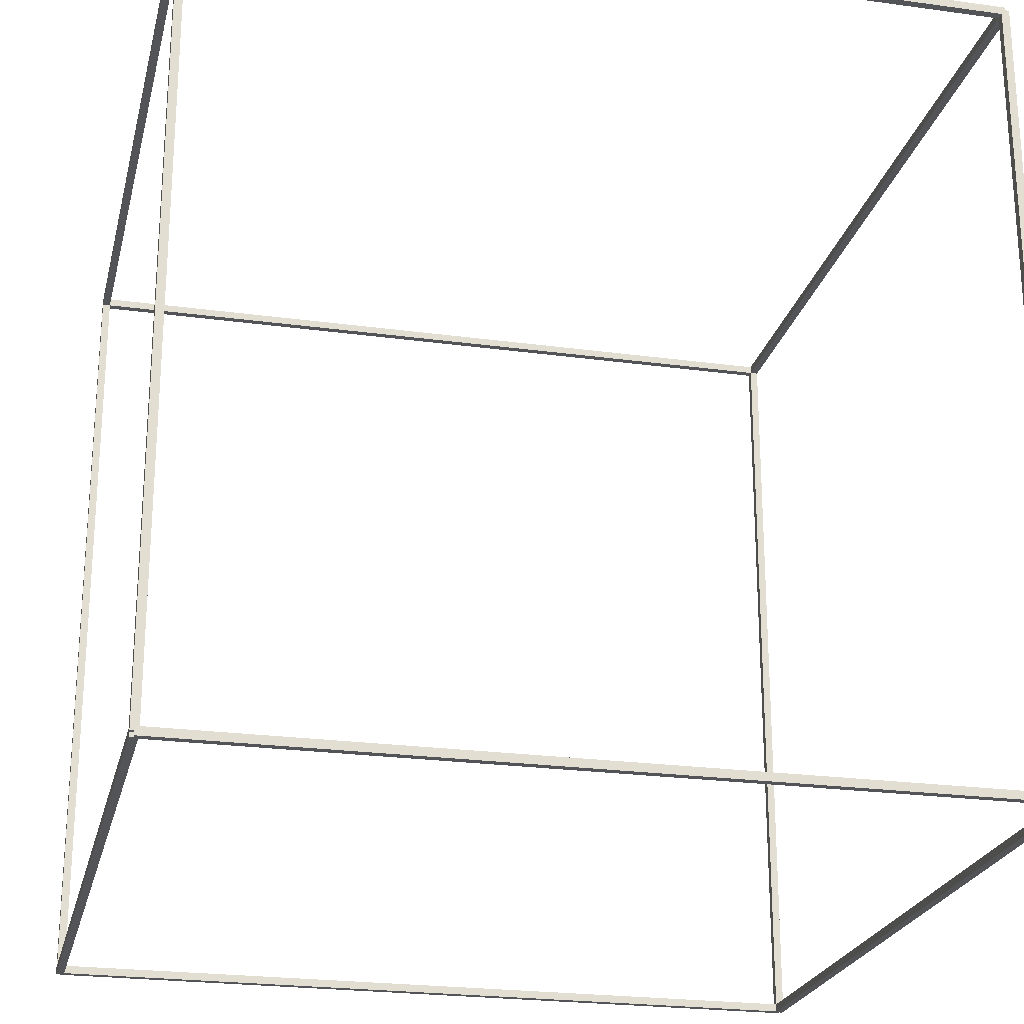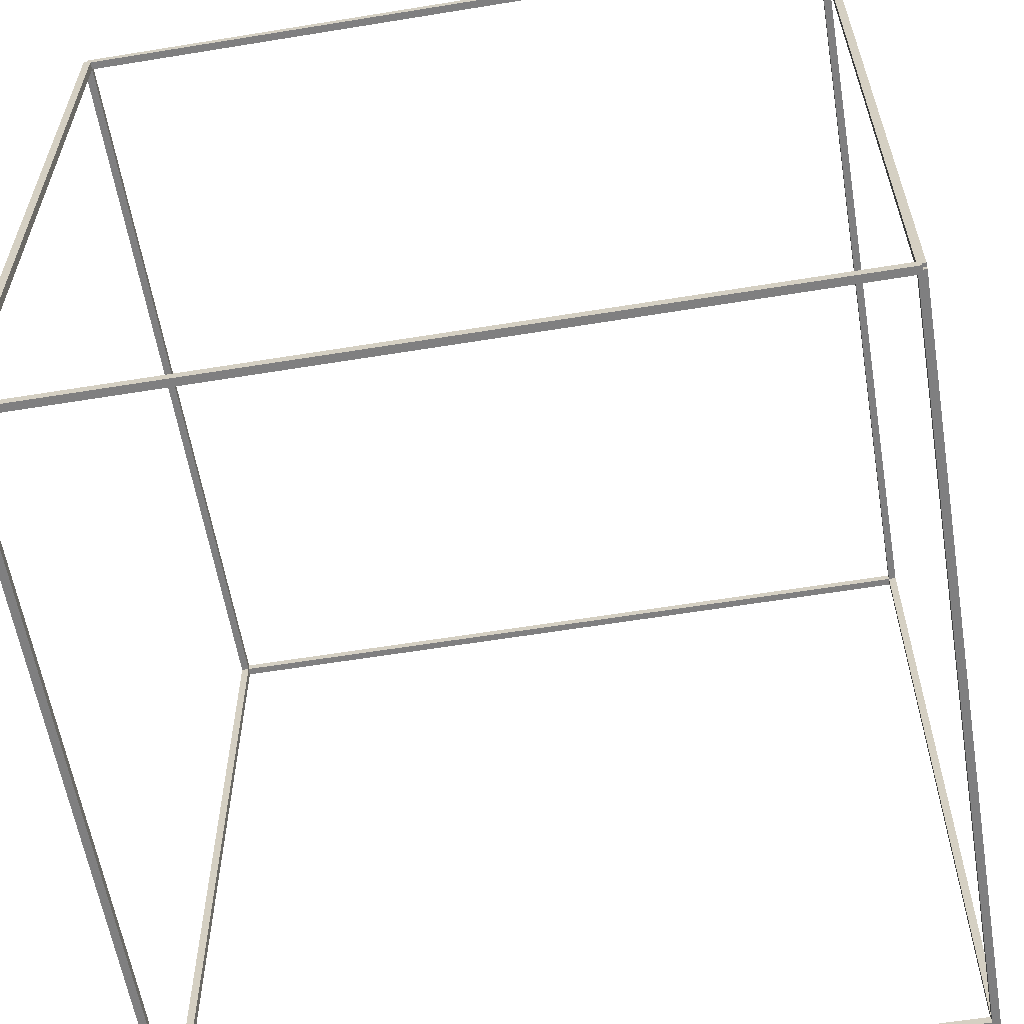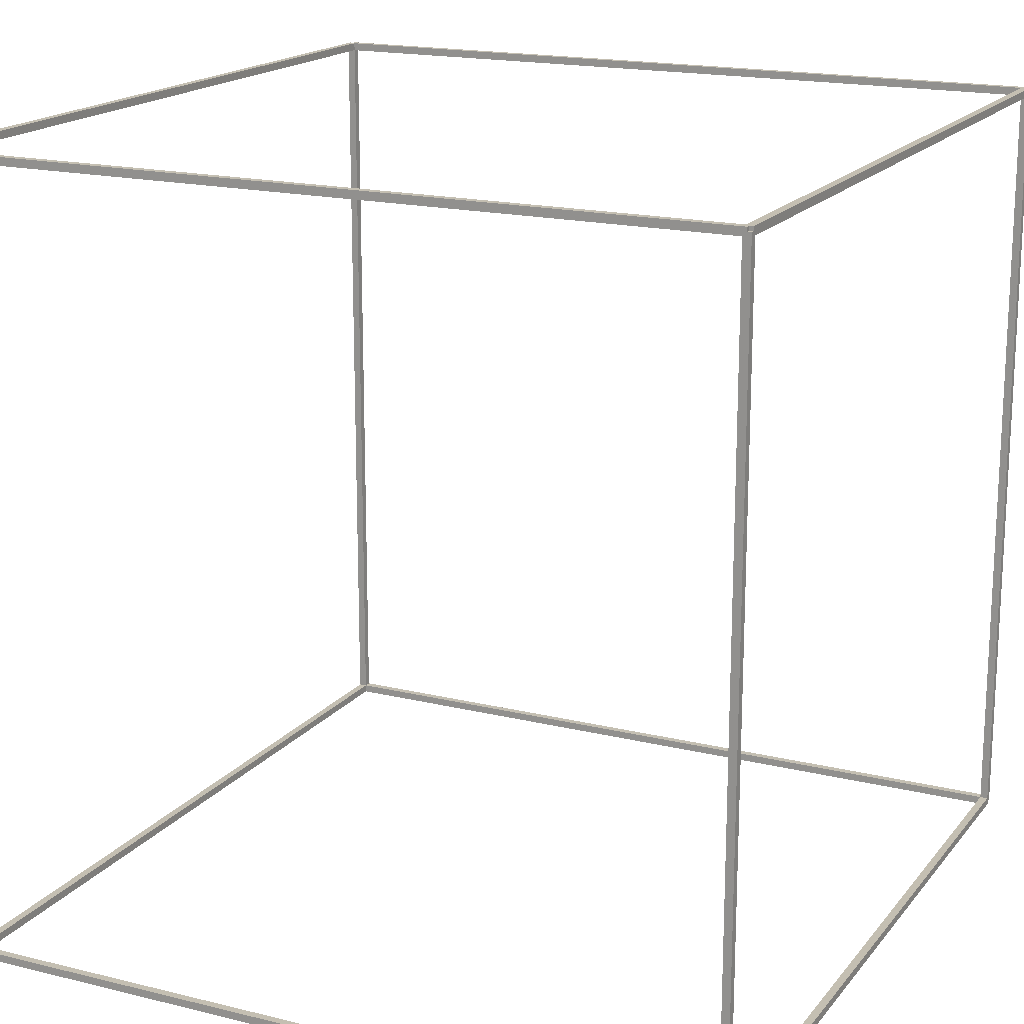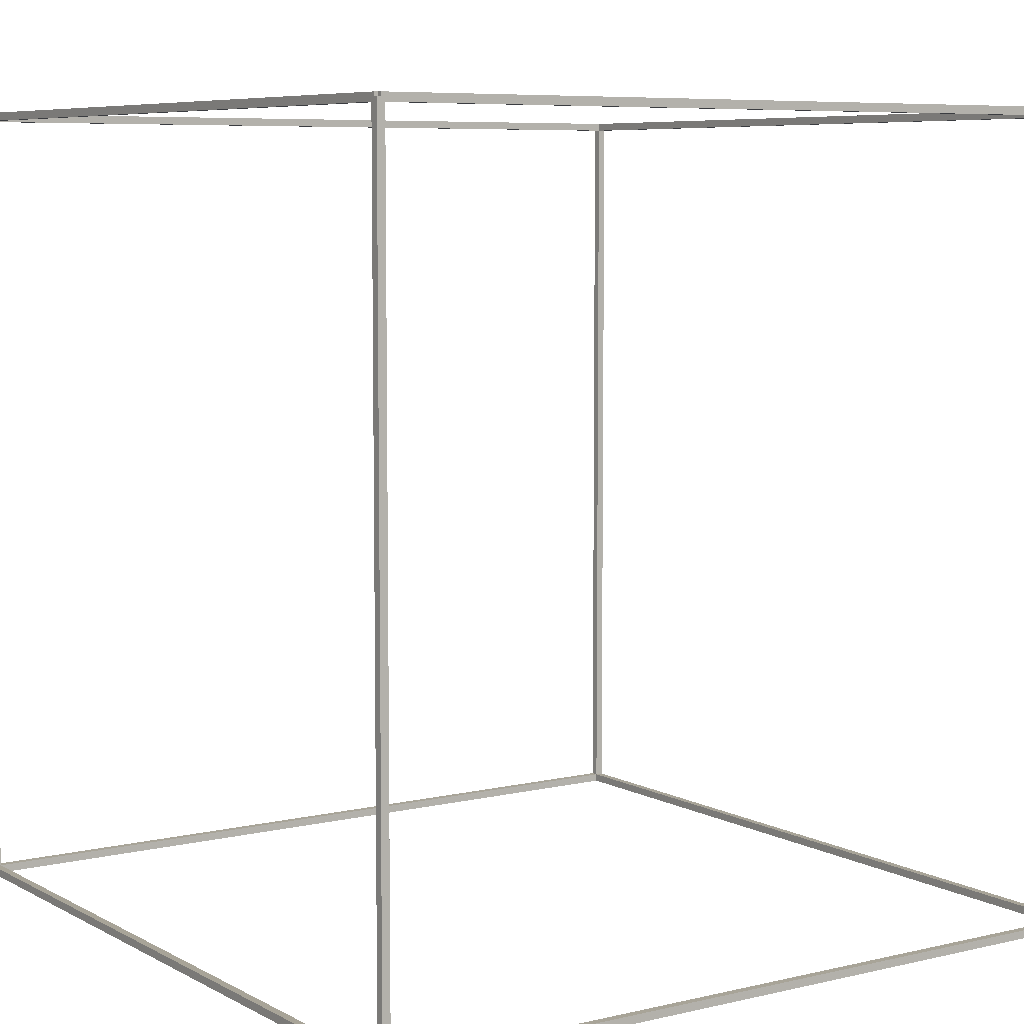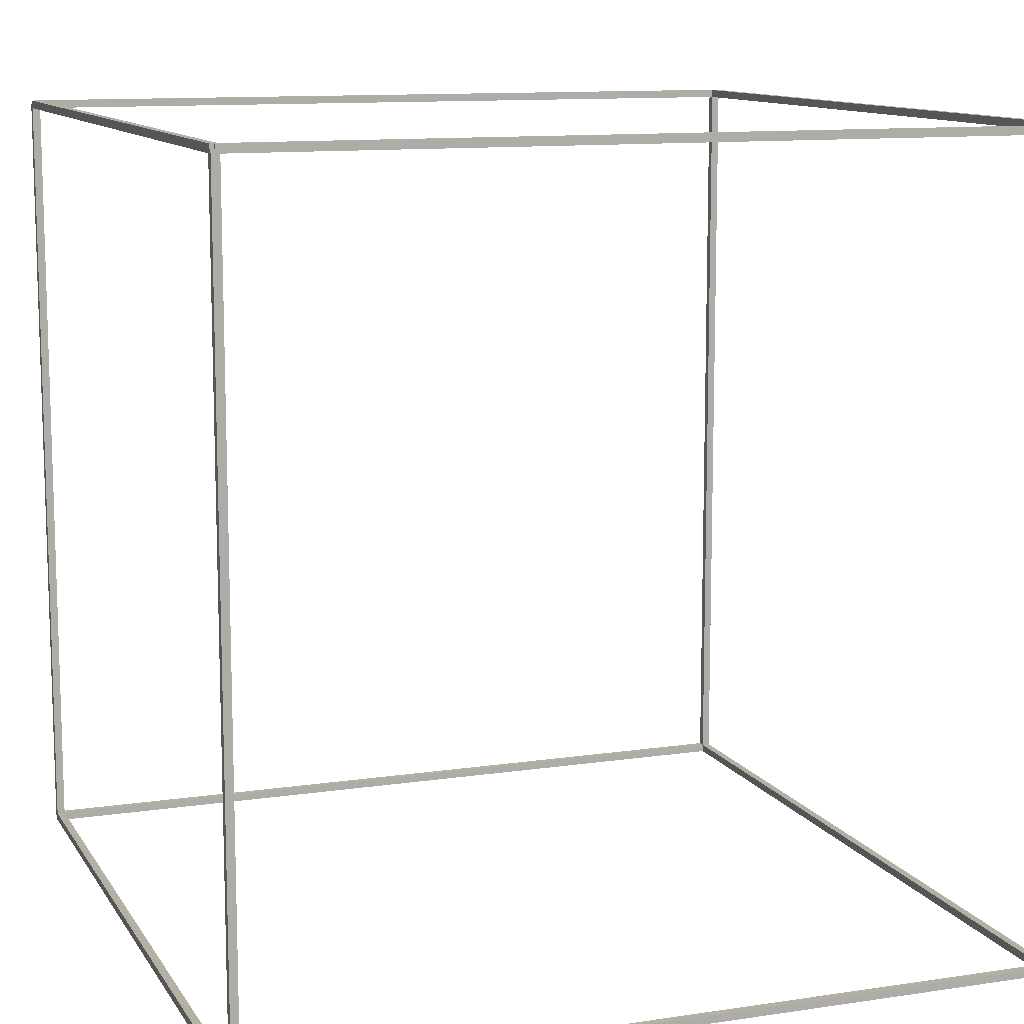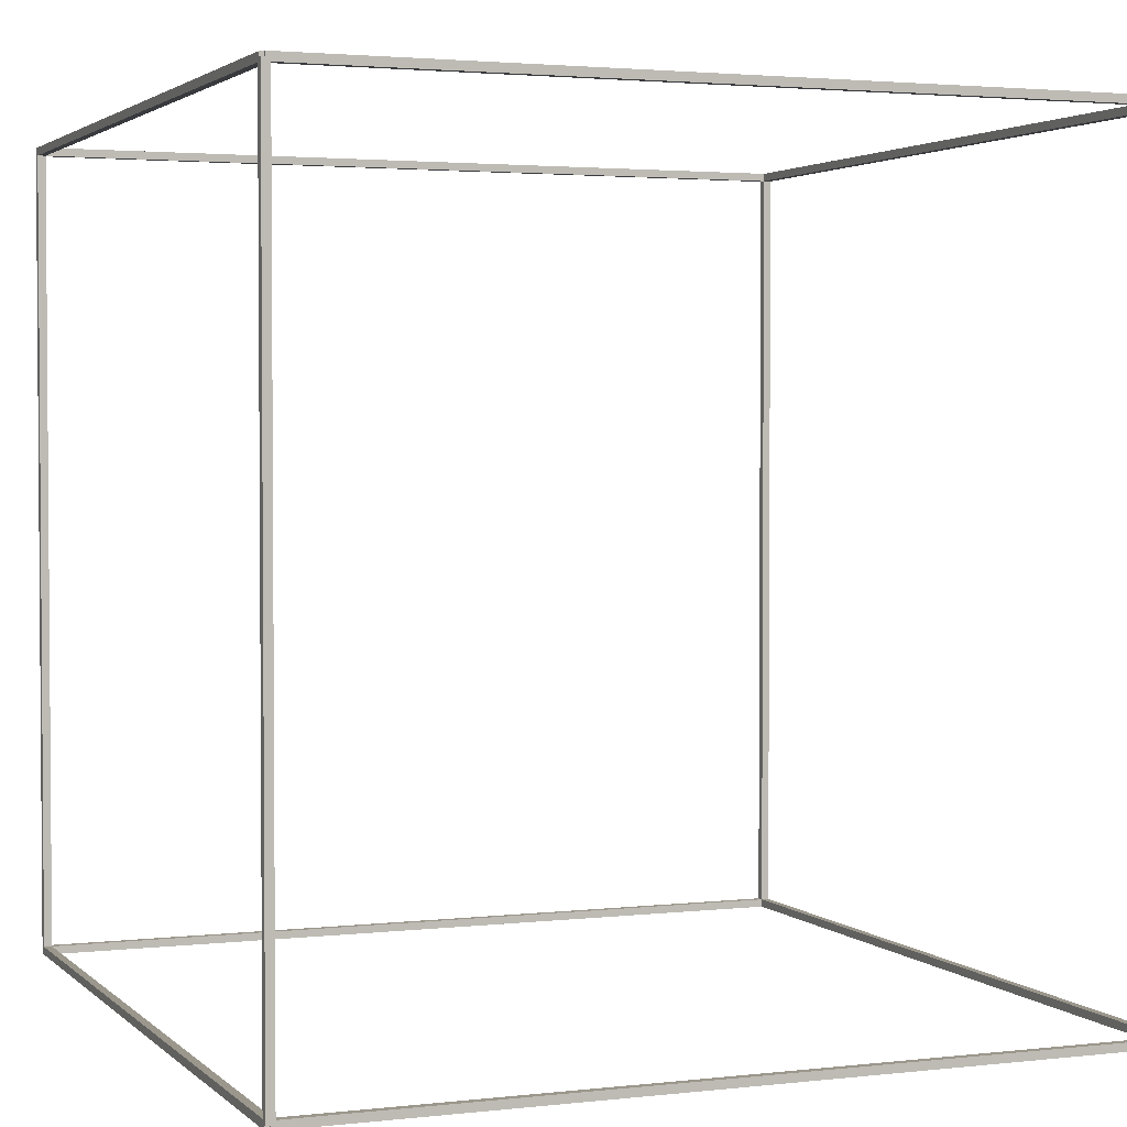
<metadata>
{"format":"obj","ext":"obj","renderer":"f3d","projection":"perspective","resolution":1024,"background":"white","views":[{"elev":-23.6,"azim":167.0,"up":"+Z"},{"elev":-59.7,"azim":-170.5,"up":"+Z"},{"elev":17.6,"azim":-64.1,"up":"+Z"},{"elev":7.0,"azim":-124.2,"up":"+Y"},{"elev":11.4,"azim":69.9,"up":"+Y"},{"elev":2.6,"azim":158.1,"up":"+Y"}]}
</metadata>
<code>
o Cube.001
v 0.99 -1 1.01
v 0.99 1 1.01
v 0.99 -1 0.99
v 0.99 1 0.99
v 1.01 -1 1.01
v 1.01 1 1.01
v 1.01 -1 0.99
v 1.01 1 0.99
f 2 3 1
f 4 7 3
f 8 5 7
f 6 1 5
f 7 1 3
f 4 6 8
f 2 4 3
f 4 8 7
f 8 6 5
f 6 2 1
f 7 5 1
f 4 2 6
o Cube.002
v -1.01 -1 1.01
v -1.01 1 1.01
v -1.01 -1 0.99
v -1.01 1 0.99
v -0.99 -1 1.01
v -0.99 1 1.01
v -0.99 -1 0.99
v -0.99 1 0.99
f 10 11 9
f 12 15 11
f 16 13 15
f 14 9 13
f 15 9 11
f 12 14 16
f 10 12 11
f 12 16 15
f 16 14 13
f 14 10 9
f 15 13 9
f 12 10 14
o Cube.003
v 0.99 -1 -0.99
v 0.99 1 -0.99
v 0.99 -1 -1.01
v 0.99 1 -1.01
v 1.01 -1 -0.99
v 1.01 1 -0.99
v 1.01 -1 -1.01
v 1.01 1 -1.01
f 18 19 17
f 20 23 19
f 24 21 23
f 22 17 21
f 23 17 19
f 20 22 24
f 18 20 19
f 20 24 23
f 24 22 21
f 22 18 17
f 23 21 17
f 20 18 22
o Cube.004
v -1.01 -1 -0.99
v -1.01 1 -0.99
v -1.01 -1 -1.01
v -1.01 1 -1.01
v -0.99 -1 -0.99
v -0.99 1 -0.99
v -0.99 -1 -1.01
v -0.99 1 -1.01
f 26 27 25
f 28 31 27
f 32 29 31
f 30 25 29
f 31 25 27
f 28 30 32
f 26 28 27
f 28 32 31
f 32 30 29
f 30 26 25
f 31 29 25
f 28 26 30
o Cube.005
v 1 1.01 -1.01
v 1 0.99 -1.01
v 1 1.01 -0.99
v 1 0.99 -0.99
v -1 1.01 -1.01
v -1 0.99 -1.01
v -1 1.01 -0.99
v -1 0.99 -0.99
f 37 35 33
f 35 40 36
f 39 38 40
f 34 40 38
f 33 36 34
f 37 34 38
f 37 39 35
f 35 39 40
f 39 37 38
f 34 36 40
f 33 35 36
f 37 33 34
o Cube.006
v 1 1.01 0.99
v 1 0.99 0.99
v 1 1.01 1.01
v 1 0.99 1.01
v -1 1.01 0.99
v -1 0.99 0.99
v -1 1.01 1.01
v -1 0.99 1.01
f 45 43 41
f 43 48 44
f 47 46 48
f 42 48 46
f 41 44 42
f 45 42 46
f 45 47 43
f 43 47 48
f 47 45 46
f 42 44 48
f 41 43 44
f 45 41 42
o Cube.007
v 1 -0.99 -1.01
v 1 -1.01 -1.01
v 1 -0.99 -0.99
v 1 -1.01 -0.99
v -1 -0.99 -1.01
v -1 -1.01 -1.01
v -1 -0.99 -0.99
v -1 -1.01 -0.99
f 53 51 49
f 51 56 52
f 55 54 56
f 50 56 54
f 49 52 50
f 53 50 54
f 53 55 51
f 51 55 56
f 55 53 54
f 50 52 56
f 49 51 52
f 53 49 50
o Cube.008
v 1 -0.99 0.99
v 1 -1.01 0.99
v 1 -0.99 1.01
v 1 -1.01 1.01
v -1 -0.99 0.99
v -1 -1.01 0.99
v -1 -0.99 1.01
v -1 -1.01 1.01
f 61 59 57
f 59 64 60
f 63 62 64
f 58 64 62
f 57 60 58
f 61 58 62
f 61 63 59
f 59 63 64
f 63 61 62
f 58 60 64
f 57 59 60
f 61 57 58
o Cube.009
v 1.01 -0.99 -1
v 1.01 -1.01 -1
v 1.01 -0.99 1
v 1.01 -1.01 1
v 0.99 -0.99 -1
v 0.99 -1.01 -1
v 0.99 -0.99 1
v 0.99 -1.01 1
f 69 67 65
f 67 72 68
f 71 70 72
f 66 72 70
f 65 68 66
f 69 66 70
f 69 71 67
f 67 71 72
f 71 69 70
f 66 68 72
f 65 67 68
f 69 65 66
o Cube.010
v -0.99 -0.99 -1
v -0.99 -1.01 -1
v -0.99 -0.99 1
v -0.99 -1.01 1
v -1.01 -0.99 -1
v -1.01 -1.01 -1
v -1.01 -0.99 1
v -1.01 -1.01 1
f 77 75 73
f 75 80 76
f 79 78 80
f 74 80 78
f 73 76 74
f 77 74 78
f 77 79 75
f 75 79 80
f 79 77 78
f 74 76 80
f 73 75 76
f 77 73 74
o Cube.011
v -0.99 1.01 -1
v -0.99 0.99 -1
v -0.99 1.01 1
v -0.99 0.99 1
v -1.01 1.01 -1
v -1.01 0.99 -1
v -1.01 1.01 1
v -1.01 0.99 1
f 85 83 81
f 83 88 84
f 87 86 88
f 82 88 86
f 81 84 82
f 85 82 86
f 85 87 83
f 83 87 88
f 87 85 86
f 82 84 88
f 81 83 84
f 85 81 82
o Cube.012
v 1.01 1.01 -1
v 1.01 0.99 -1
v 1.01 1.01 1
v 1.01 0.99 1
v 0.99 1.01 -1
v 0.99 0.99 -1
v 0.99 1.01 1
v 0.99 0.99 1
f 93 91 89
f 91 96 92
f 95 94 96
f 90 96 94
f 89 92 90
f 93 90 94
f 93 95 91
f 91 95 96
f 95 93 94
f 90 92 96
f 89 91 92
f 93 89 90

</code>
